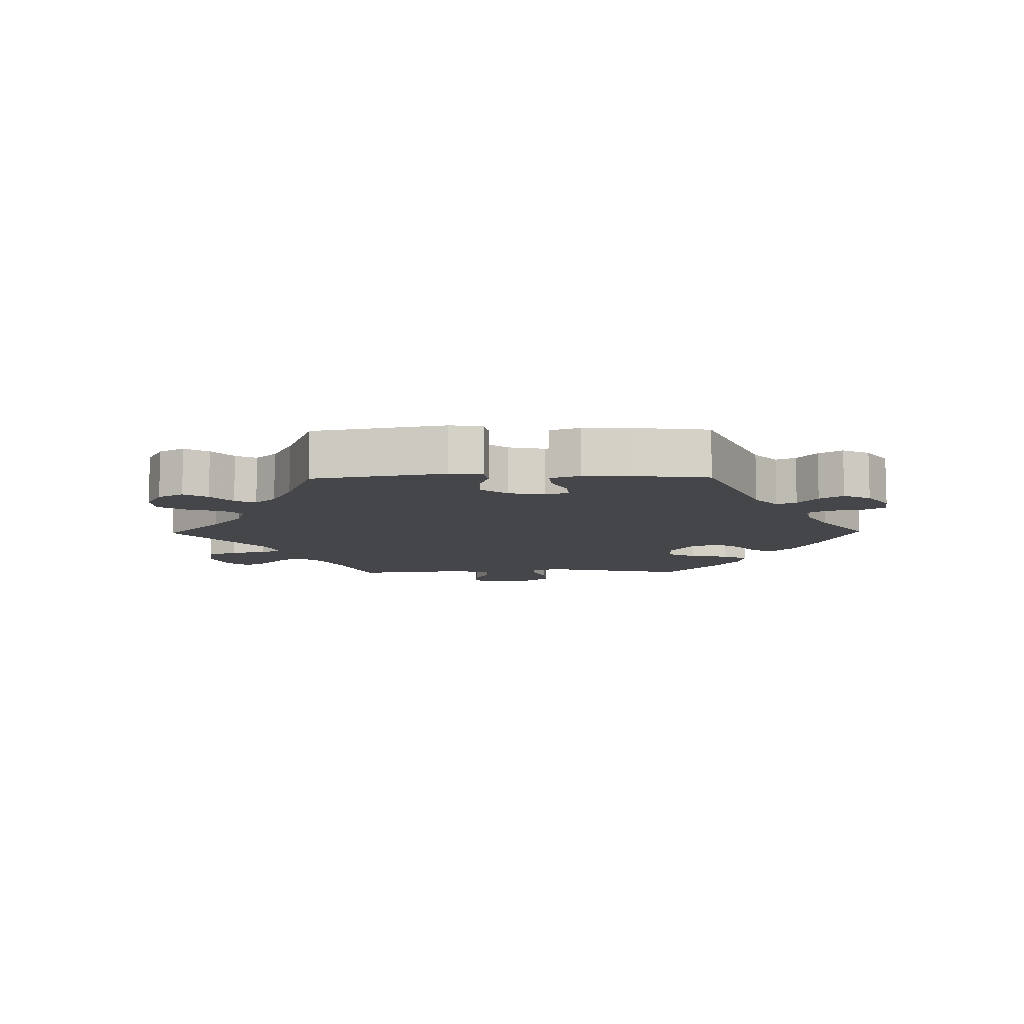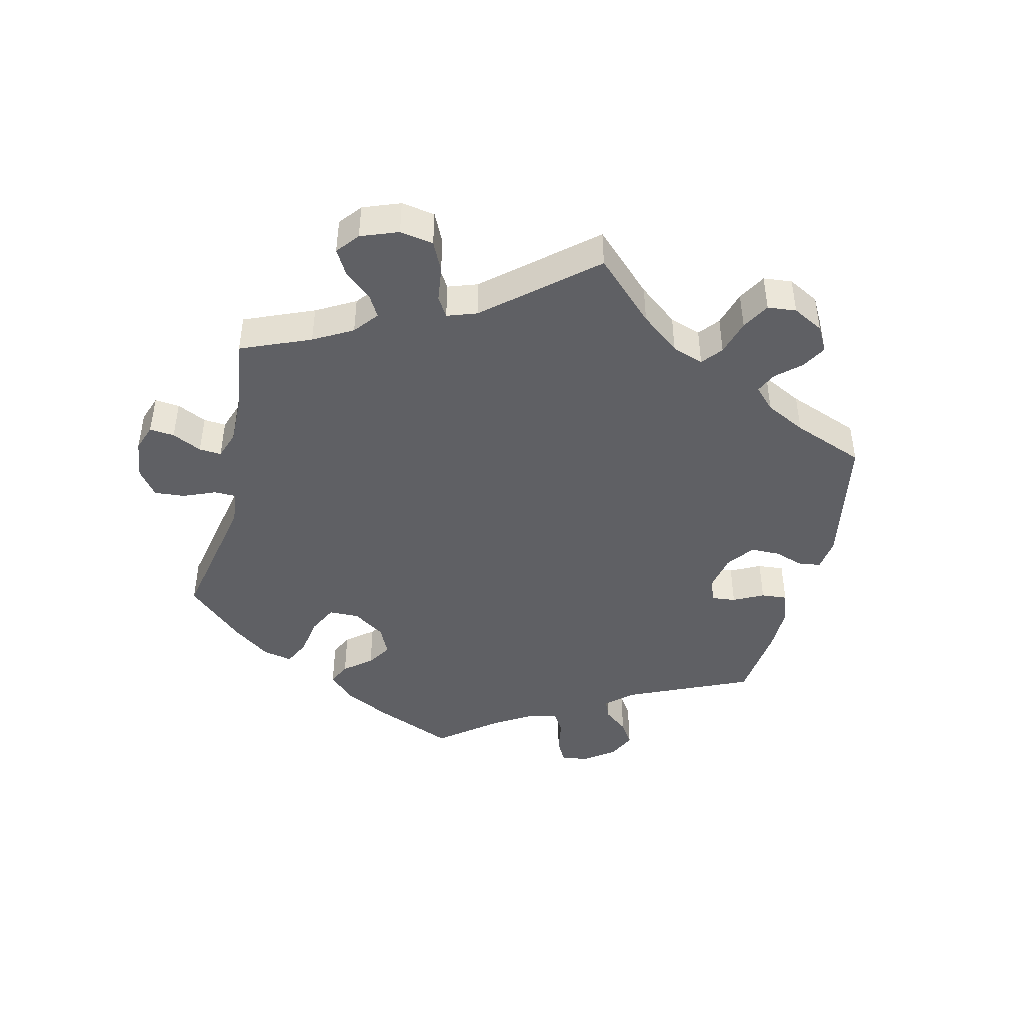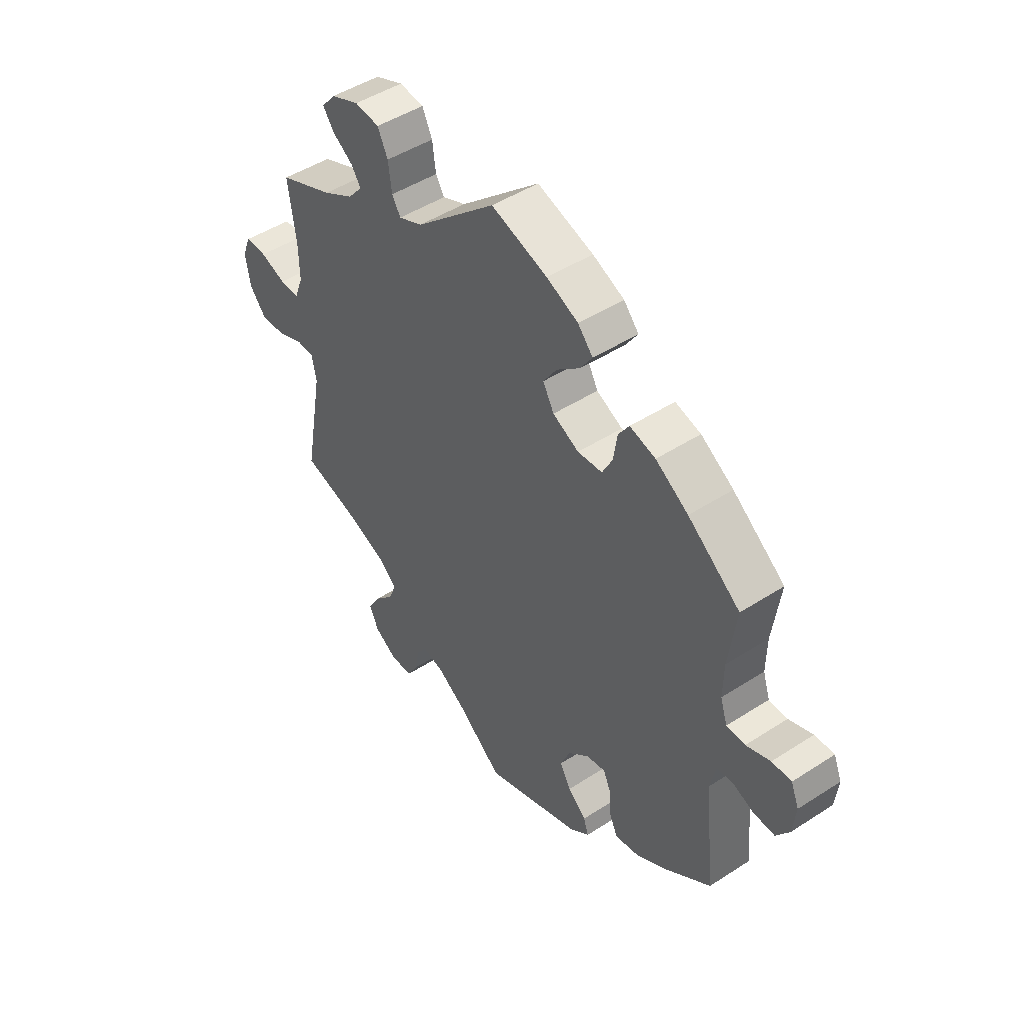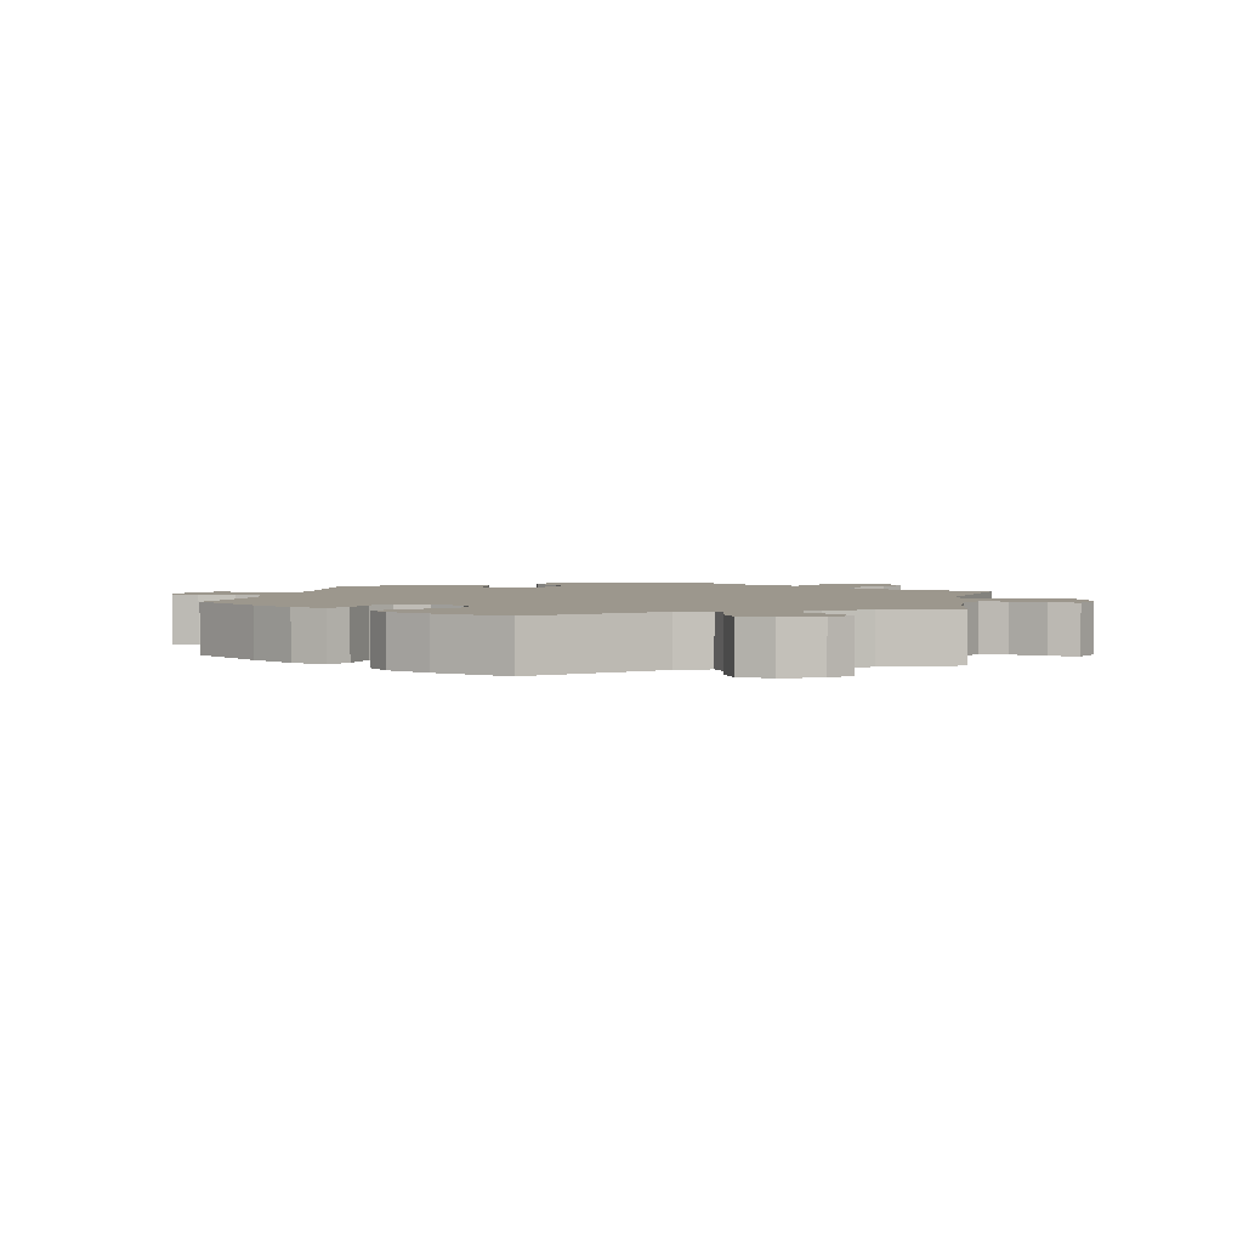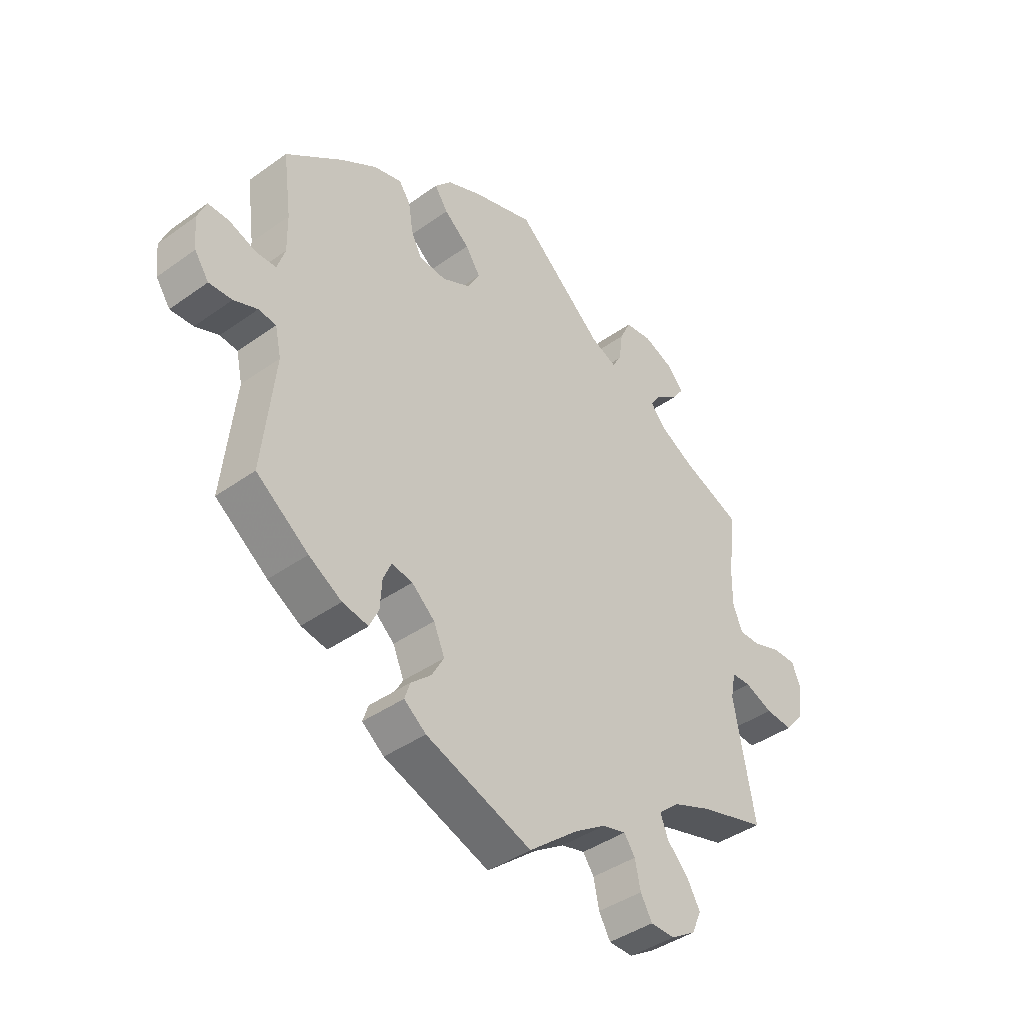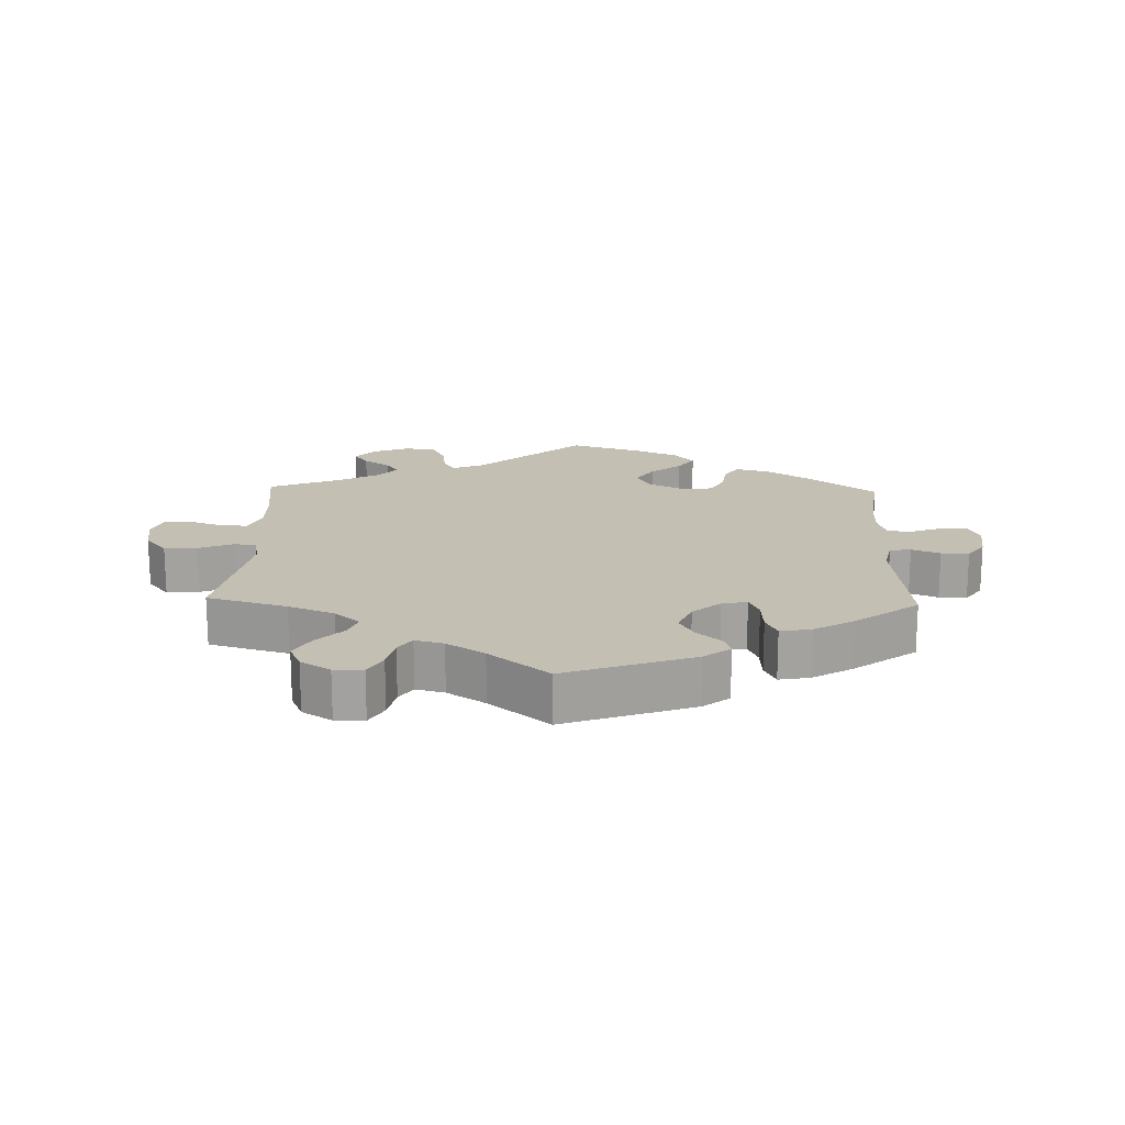
<metadata>
{"format":"obj","ext":"obj","renderer":"f3d","projection":"perspective","resolution":1024,"background":"white","views":[{"elev":-9.5,"azim":-149.1,"up":"+Y"},{"elev":-44.8,"azim":106.6,"up":"+Y"},{"elev":47.3,"azim":-126.2,"up":"+Z"},{"elev":2.9,"azim":11.7,"up":"+Y"},{"elev":-41.2,"azim":-49.0,"up":"+Z"},{"elev":17.7,"azim":-178.2,"up":"+Y"}]}
</metadata>
<code>
v 0.38 0.07 -0.323
v 0.31 0.07 -0.351
v 0.272 0.07 -0.384
v 0.286 0.07 -0.421
v 0.325 0.07 -0.462
v 0.349 0.07 -0.504
v 0.331 0.07 -0.544
v 0.286 0.07 -0.572
v 0.242 0.07 -0.571
v 0.221 0.07 -0.534
v 0.211 0.07 -0.486
v 0.191 0.07 -0.457
v 0.148 0.07 -0.468
v 0.091 0.07 -0.505
v 0.001 0.07 -0.578
v -0.192 0.07 -0.508
v -0.232 0.07 -0.477
v -0.222 0.07 -0.447
v -0.185 0.07 -0.414
v -0.163 0.07 -0.375
v -0.183 0.07 -0.328
v -0.225 0.07 -0.291
v -0.263 0.07 -0.284
v -0.278 0.07 -0.318
v -0.281 0.07 -0.369
v -0.298 0.07 -0.405
v -0.345 0.07 -0.396
v -0.405 0.07 -0.36
v -0.5 0.07 -0.289
v -0.478 0.07 -0.084
v -0.489 0.07 -0.033
v -0.521 0.07 -0.029
v -0.564 0.07 -0.046
v -0.606 0.07 -0.048
v -0.632 0.07 -0.01
v -0.638 0.07 0.046
v -0.622 0.07 0.085
v -0.583 0.07 0.084
v -0.535 0.07 0.066
v -0.498 0.07 0.067
v -0.484 0.07 0.11
v -0.485 0.07 0.176
v -0.5 0.07 0.289
v -0.396 0.07 0.369
v -0.331 0.07 0.411
v -0.28 0.07 0.425
v -0.259 0.07 0.394
v -0.251 0.07 0.342
v -0.231 0.07 0.303
v -0.182 0.07 0.299
v -0.13 0.07 0.325
v -0.108 0.07 0.365
v -0.135 0.07 0.406
v -0.181 0.07 0.444
v -0.205 0.07 0.48
v -0.175 0.07 0.514
v -0.112 0.07 0.542
v 0 0.07 0.578
v 0.16 0.07 0.437
v 0.207 0.07 0.417
v 0.224 0.07 0.445
v 0.231 0.07 0.498
v 0.251 0.07 0.54
v 0.3 0.07 0.546
v 0.356 0.07 0.523
v 0.384 0.07 0.49
v 0.362 0.07 0.459
v 0.321 0.07 0.431
v 0.302 0.07 0.403
v 0.331 0.07 0.369
v 0.392 0.07 0.335
v 0.501 0.07 0.29
v 0.486 0.07 0.176
v 0.485 0.07 0.108
v 0.502 0.07 0.064
v 0.541 0.07 0.064
v 0.592 0.07 0.082
v 0.635 0.07 0.082
v 0.651 0.07 0.041
v 0.641 0.07 -0.019
v 0.608 0.07 -0.059
v 0.558 0.07 -0.055
v 0.507 0.07 -0.034
v 0.472 0.07 -0.035
v 0.463 0.07 -0.082
v 0.501 0.07 -0.289
v 0.38 0 -0.323
v 0.31 0 -0.351
v 0.272 0 -0.384
v 0.286 0 -0.421
v 0.325 0 -0.462
v 0.349 0 -0.504
v 0.331 0 -0.544
v 0.286 0 -0.572
v 0.242 0 -0.571
v 0.221 0 -0.534
v 0.211 0 -0.486
v 0.191 0 -0.457
v 0.148 0 -0.468
v 0.091 0 -0.505
v 0.001 0 -0.578
v -0.192 0 -0.508
v -0.232 0 -0.477
v -0.222 0 -0.447
v -0.185 0 -0.414
v -0.163 0 -0.375
v -0.183 0 -0.328
v -0.225 0 -0.291
v -0.263 0 -0.284
v -0.278 0 -0.318
v -0.281 0 -0.369
v -0.298 0 -0.405
v -0.345 0 -0.396
v -0.405 0 -0.36
v -0.5 0 -0.289
v -0.478 0 -0.084
v -0.489 0 -0.033
v -0.521 0 -0.029
v -0.564 0 -0.046
v -0.606 0 -0.048
v -0.632 0 -0.01
v -0.638 0 0.046
v -0.622 0 0.085
v -0.583 0 0.084
v -0.535 0 0.066
v -0.498 0 0.067
v -0.484 0 0.11
v -0.485 0 0.176
v -0.5 0 0.289
v -0.396 0 0.369
v -0.331 0 0.411
v -0.28 0 0.425
v -0.259 0 0.394
v -0.251 0 0.342
v -0.231 0 0.303
v -0.182 0 0.299
v -0.13 0 0.325
v -0.108 0 0.365
v -0.135 0 0.406
v -0.181 0 0.444
v -0.205 0 0.48
v -0.175 0 0.514
v -0.112 0 0.542
v 0 0 0.578
v 0.16 0 0.437
v 0.207 0 0.417
v 0.224 0 0.445
v 0.231 0 0.498
v 0.251 0 0.54
v 0.3 0 0.546
v 0.356 0 0.523
v 0.384 0 0.49
v 0.362 0 0.459
v 0.321 0 0.431
v 0.302 0 0.403
v 0.331 0 0.369
v 0.392 0 0.335
v 0.501 0 0.29
v 0.486 0 0.176
v 0.485 0 0.108
v 0.502 0 0.064
v 0.541 0 0.064
v 0.592 0 0.082
v 0.635 0 0.082
v 0.651 0 0.041
v 0.641 0 -0.019
v 0.608 0 -0.059
v 0.558 0 -0.055
v 0.507 0 -0.034
v 0.472 0 -0.035
v 0.463 0 -0.082
v 0.501 0 -0.289
f 85 86 1
f 84 85 1 2
f 80 81 82 83
f 80 83 84
f 79 80 84
f 76 77 78 79
f 75 76 79 84
f 74 75 84 2
f 71 72 73
f 70 71 73 74
f 69 70 74 2
f 65 66 67 68
f 65 68 69
f 64 65 69
f 61 62 63 64
f 60 61 64 69
f 56 57 58 59
f 56 59 60
f 53 54 55 56
f 52 53 56 60
f 51 52 60 69
f 45 46 47 48
f 45 48 49
f 42 43 44 45
f 41 42 45 49
f 40 41 49 50
f 36 37 38 39
f 36 39 40
f 35 36 40
f 32 33 34 35
f 31 32 35 40
f 30 31 40 50
f 24 25 26 27
f 23 24 27 28
f 16 17 18 19
f 14 15 16 19
f 13 14 19 20
f 12 13 20 21
f 8 9 10 11
f 8 11 12
f 7 8 12
f 4 5 6 7
f 3 4 7 12
f 51 69 2 3
f 23 28 29 30
f 22 23 30 50
f 21 22 50 51
f 3 12 21 51
f 87 172 171
f 88 87 171 170
f 169 168 167 166
f 170 169 166
f 170 166 165
f 165 164 163 162
f 170 165 162 161
f 88 170 161 160
f 159 158 157
f 160 159 157 156
f 88 160 156 155
f 154 153 152 151
f 155 154 151
f 155 151 150
f 150 149 148 147
f 155 150 147 146
f 145 144 143 142
f 146 145 142
f 142 141 140 139
f 146 142 139 138
f 155 146 138 137
f 134 133 132 131
f 135 134 131
f 131 130 129 128
f 135 131 128 127
f 136 135 127 126
f 125 124 123 122
f 126 125 122
f 126 122 121
f 121 120 119 118
f 126 121 118 117
f 136 126 117 116
f 113 112 111 110
f 114 113 110 109
f 105 104 103 102
f 105 102 101 100
f 106 105 100 99
f 107 106 99 98
f 97 96 95 94
f 98 97 94
f 98 94 93
f 93 92 91 90
f 98 93 90 89
f 89 88 155 137
f 116 115 114 109
f 136 116 109 108
f 137 136 108 107
f 137 107 98 89
f 1 87 88 2
f 2 88 89 3
f 3 89 90 4
f 4 90 91 5
f 5 91 92 6
f 6 92 93 7
f 7 93 94 8
f 8 94 95 9
f 9 95 96 10
f 10 96 97 11
f 11 97 98 12
f 12 98 99 13
f 13 99 100 14
f 14 100 101 15
f 15 101 102 16
f 16 102 103 17
f 17 103 104 18
f 18 104 105 19
f 19 105 106 20
f 20 106 107 21
f 21 107 108 22
f 22 108 109 23
f 23 109 110 24
f 24 110 111 25
f 25 111 112 26
f 26 112 113 27
f 27 113 114 28
f 28 114 115 29
f 29 115 116 30
f 30 116 117 31
f 31 117 118 32
f 32 118 119 33
f 33 119 120 34
f 34 120 121 35
f 35 121 122 36
f 36 122 123 37
f 37 123 124 38
f 38 124 125 39
f 39 125 126 40
f 40 126 127 41
f 41 127 128 42
f 42 128 129 43
f 43 129 130 44
f 44 130 131 45
f 45 131 132 46
f 46 132 133 47
f 47 133 134 48
f 48 134 135 49
f 49 135 136 50
f 50 136 137 51
f 51 137 138 52
f 52 138 139 53
f 53 139 140 54
f 54 140 141 55
f 55 141 142 56
f 56 142 143 57
f 57 143 144 58
f 58 144 145 59
f 59 145 146 60
f 60 146 147 61
f 61 147 148 62
f 62 148 149 63
f 63 149 150 64
f 64 150 151 65
f 65 151 152 66
f 66 152 153 67
f 67 153 154 68
f 68 154 155 69
f 69 155 156 70
f 70 156 157 71
f 71 157 158 72
f 72 158 159 73
f 73 159 160 74
f 74 160 161 75
f 75 161 162 76
f 76 162 163 77
f 77 163 164 78
f 78 164 165 79
f 79 165 166 80
f 80 166 167 81
f 81 167 168 82
f 82 168 169 83
f 83 169 170 84
f 84 170 171 85
f 85 171 172 86
f 86 172 87 1

</code>
